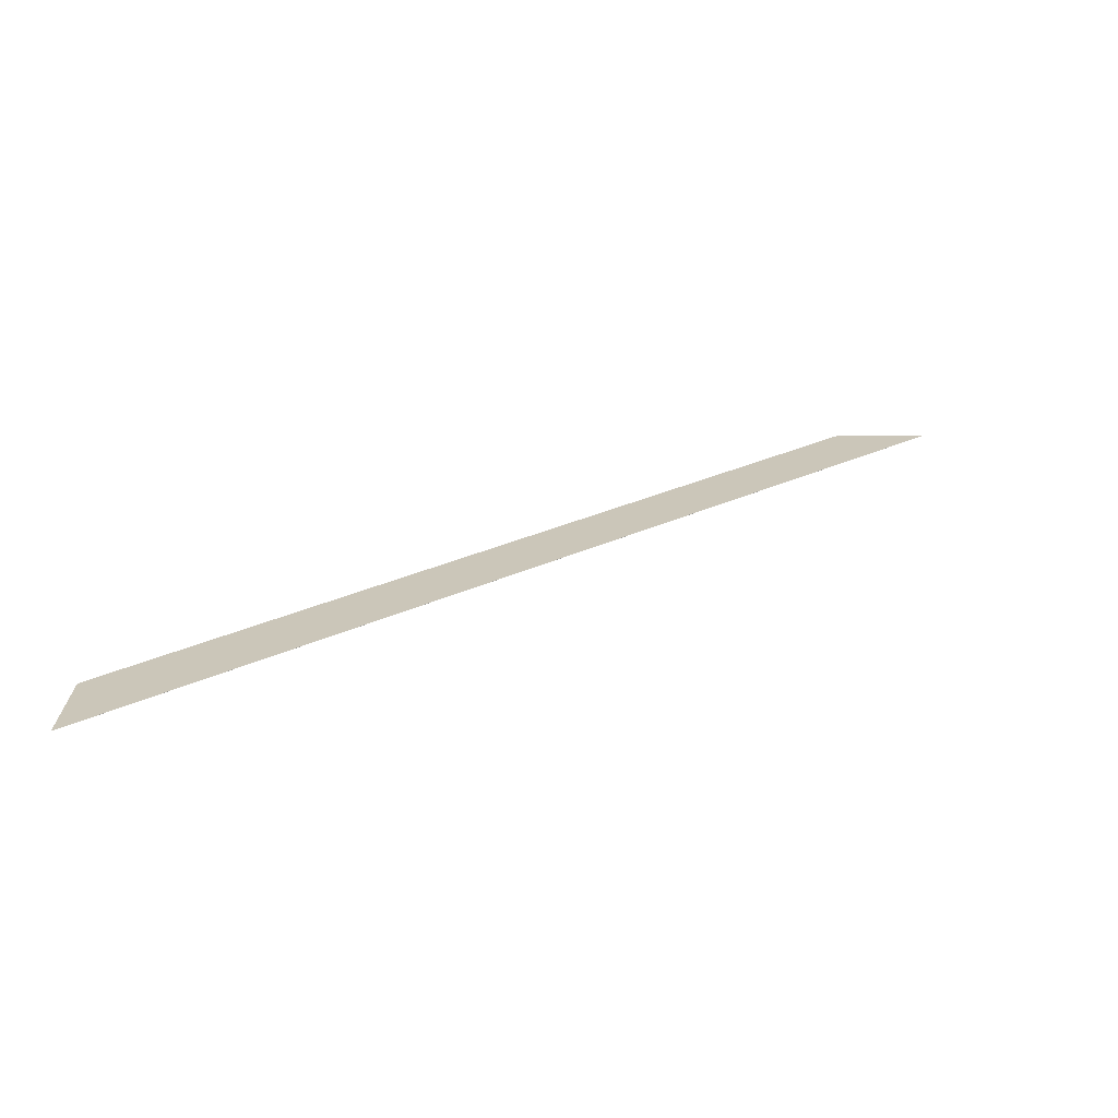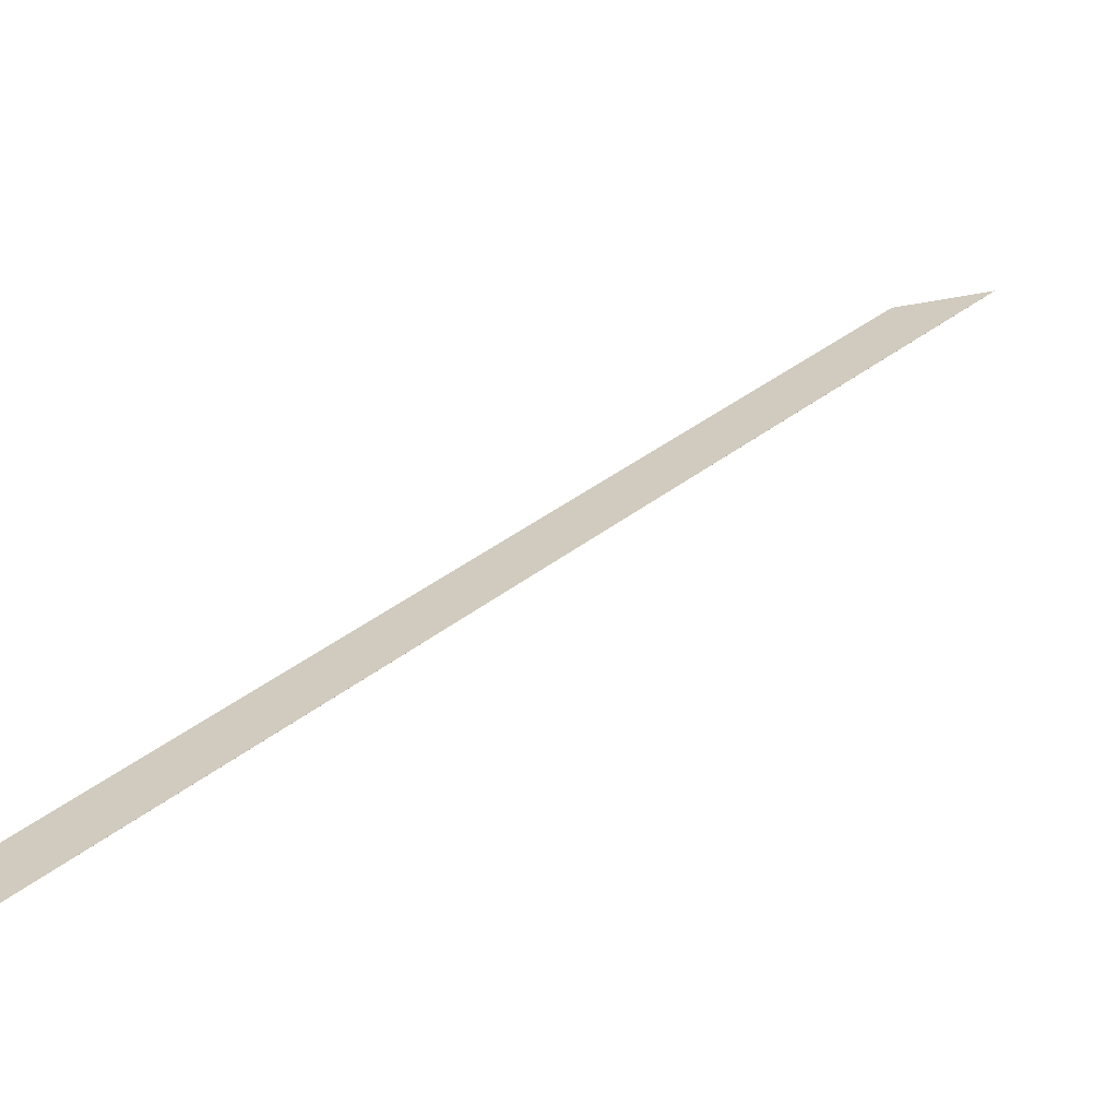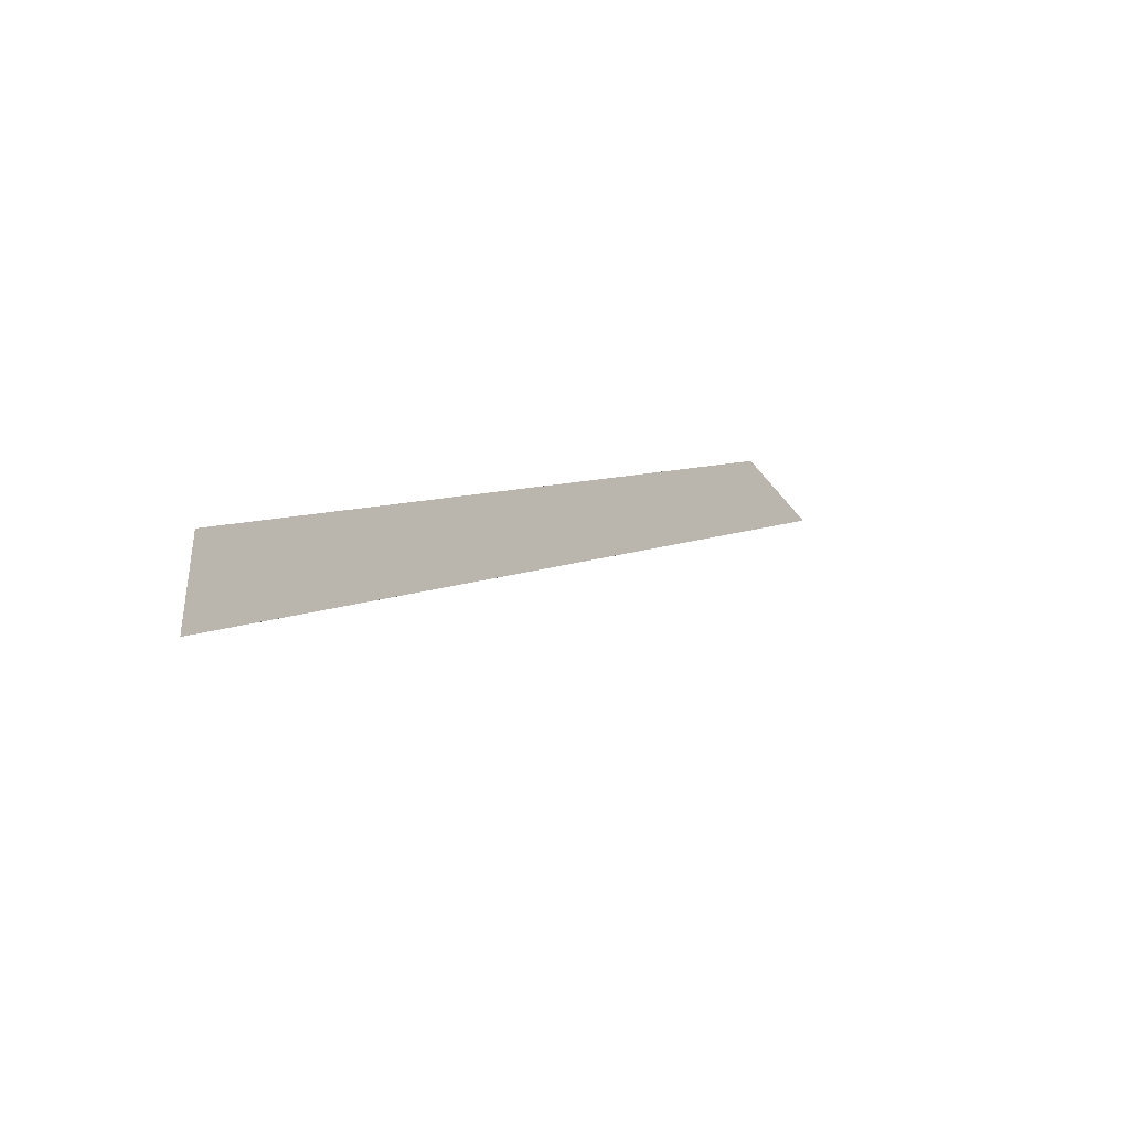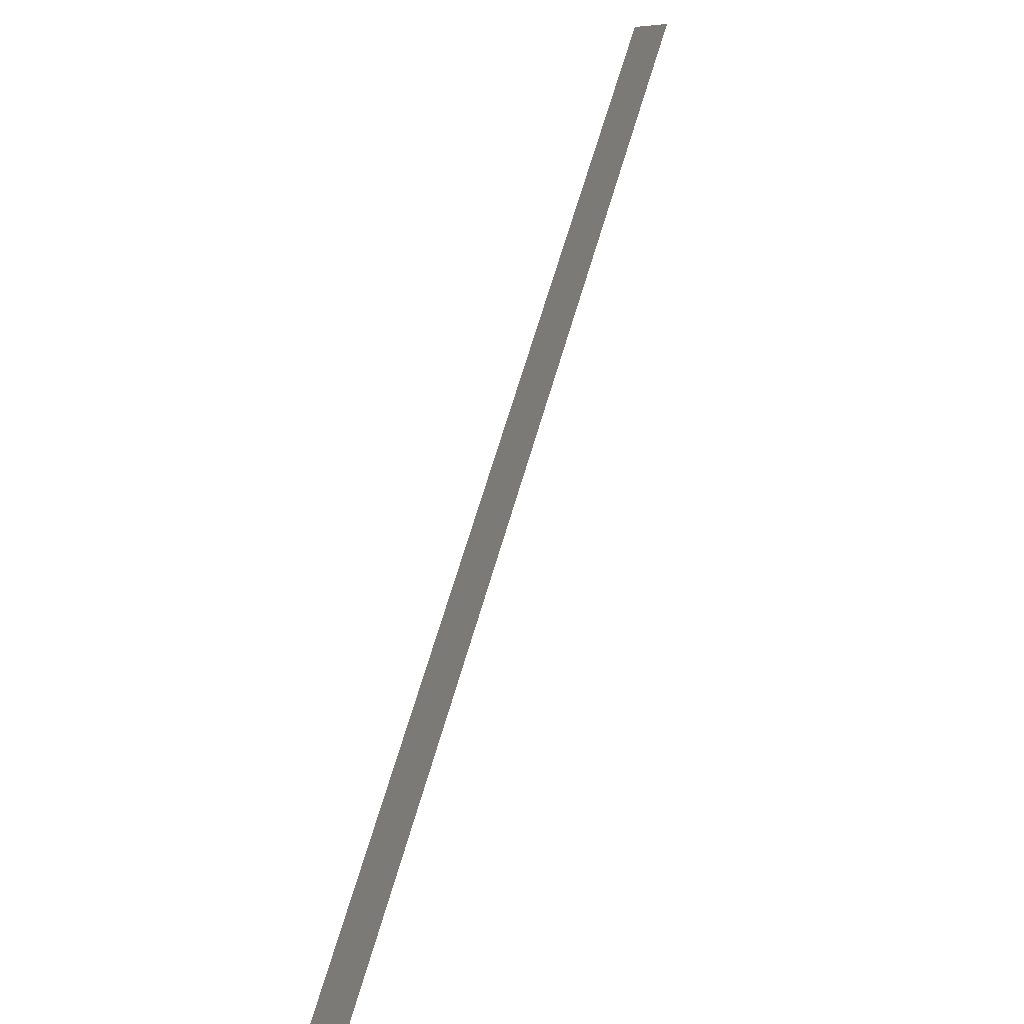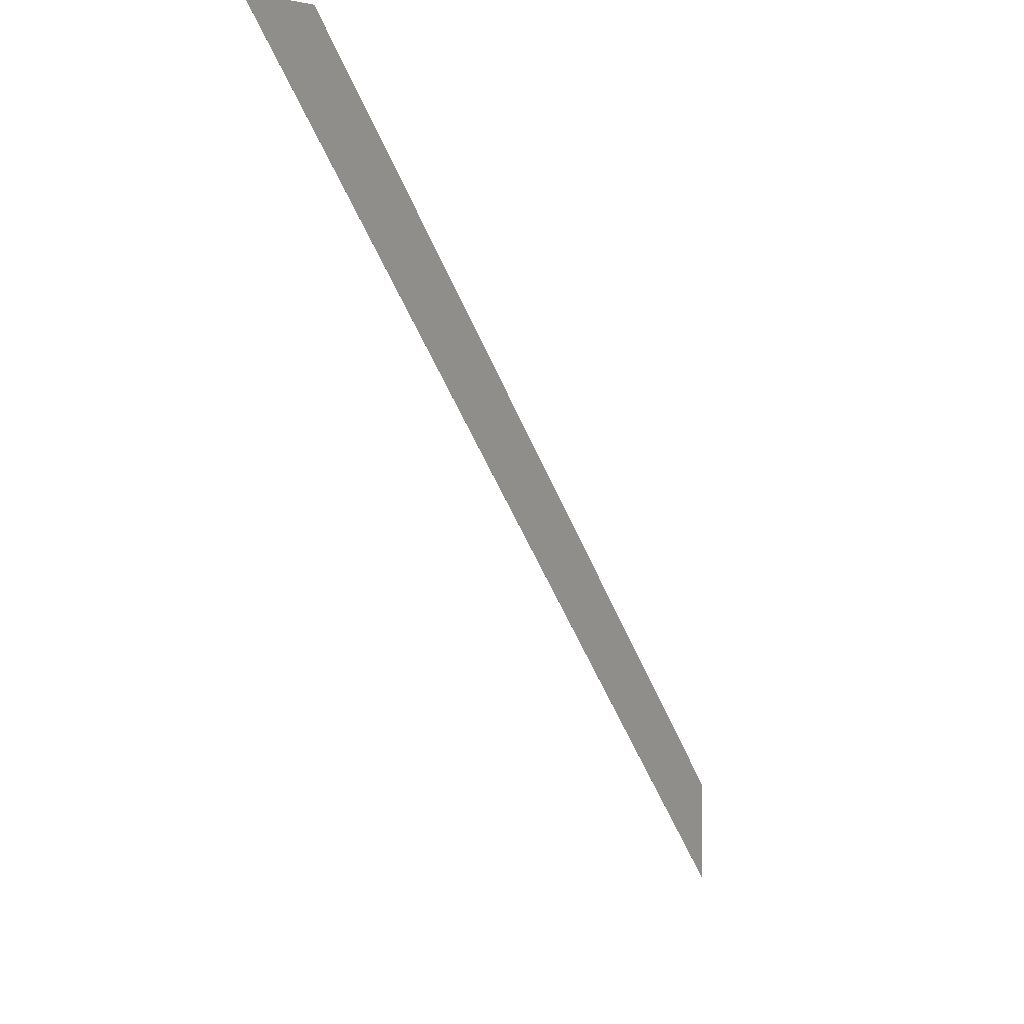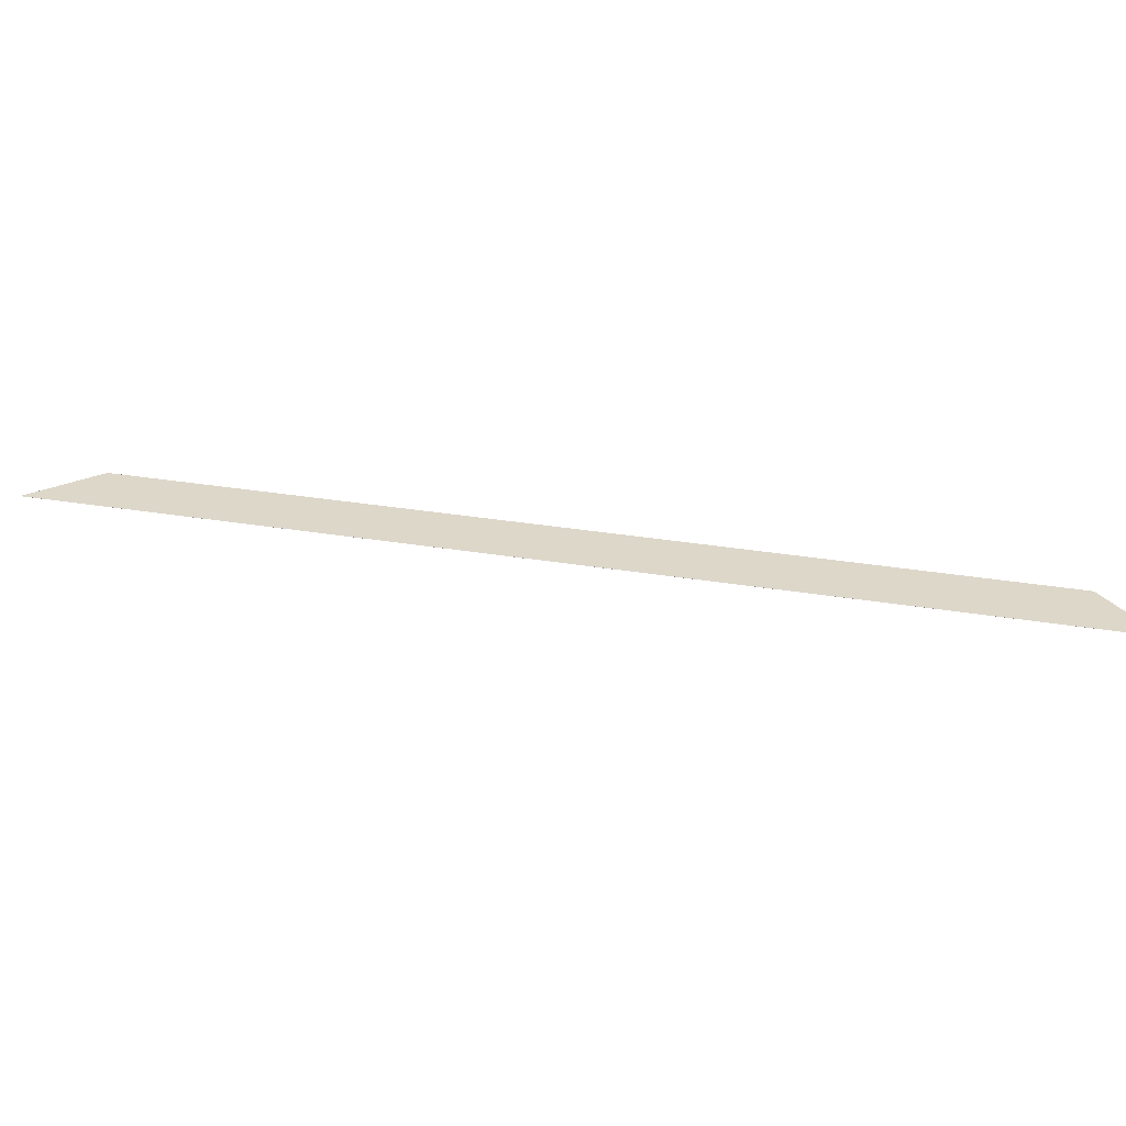
<metadata>
{"format":"obj","ext":"obj","renderer":"f3d","projection":"perspective","resolution":1024,"background":"white","views":[{"elev":21.0,"azim":1.6,"up":"+Z"},{"elev":-63.3,"azim":10.1,"up":"+Y"},{"elev":-45.9,"azim":-55.1,"up":"+Y"},{"elev":12.7,"azim":-68.0,"up":"+Y"},{"elev":4.9,"azim":118.6,"up":"+Y"},{"elev":30.9,"azim":58.5,"up":"+Z"}]}
</metadata>
<code>
g Corner Angle Tape
v 0.841 2.908 0.1966
v 0.841 2.908 0.1965
v 0.7731 2.908 0.1965
v 0.7731 2.908 0.1966
v 0.2631 2.398 0.1965
v 0.2631 2.398 0.1966
v 0.2631 2.331 0.1965
v 0.2631 2.331 0.1966
o mesh0
f 1 2 3
f 3 4 1
o mesh1
f 4 3 5
f 5 6 4
o mesh2
f 6 5 7
f 7 8 6
o mesh3
f 8 7 2
f 2 1 8
o mesh4
f 1 4 6
f 6 8 1
o mesh5
f 2 7 5
f 5 3 2

</code>
